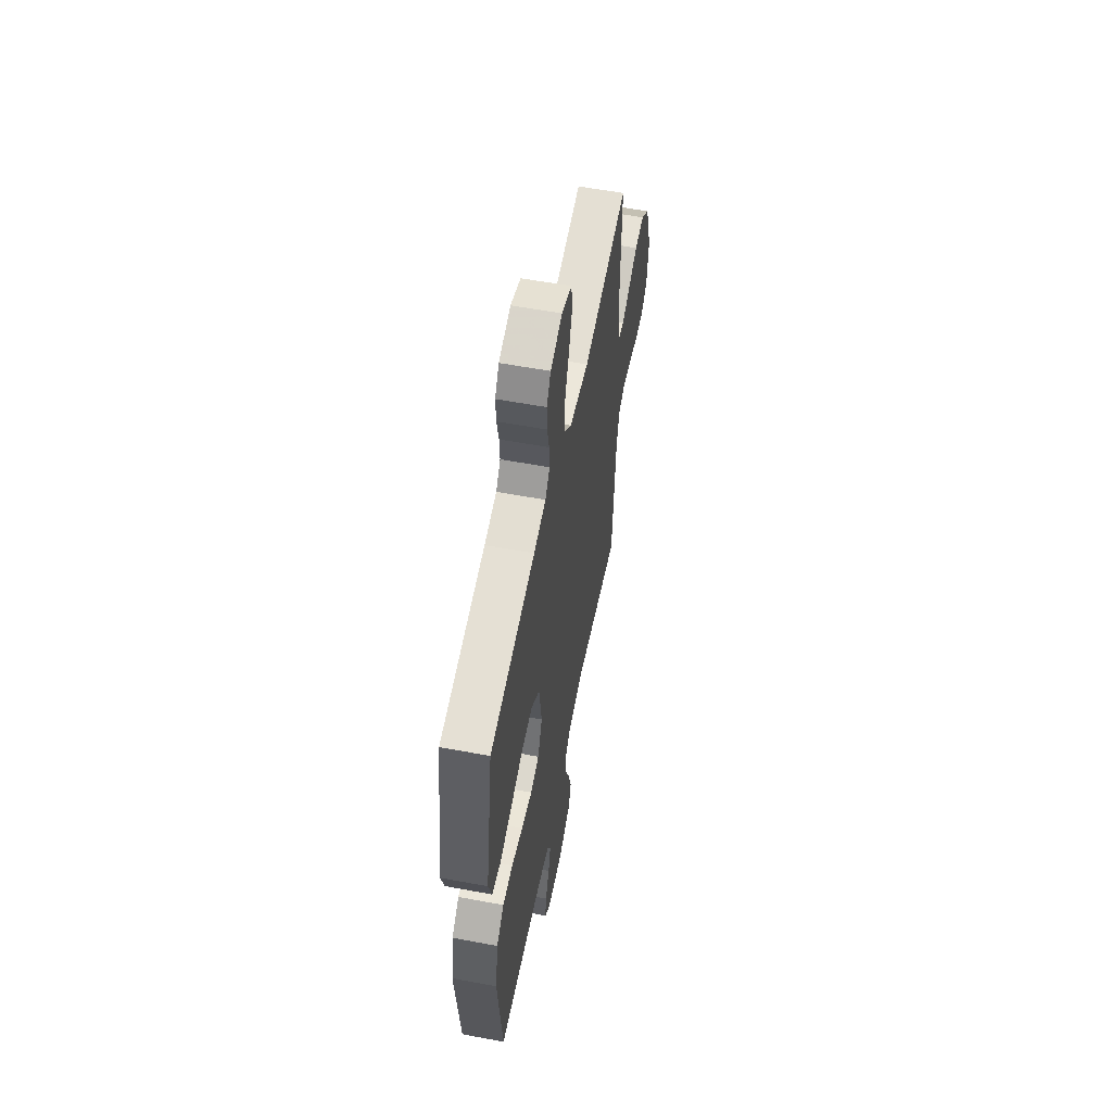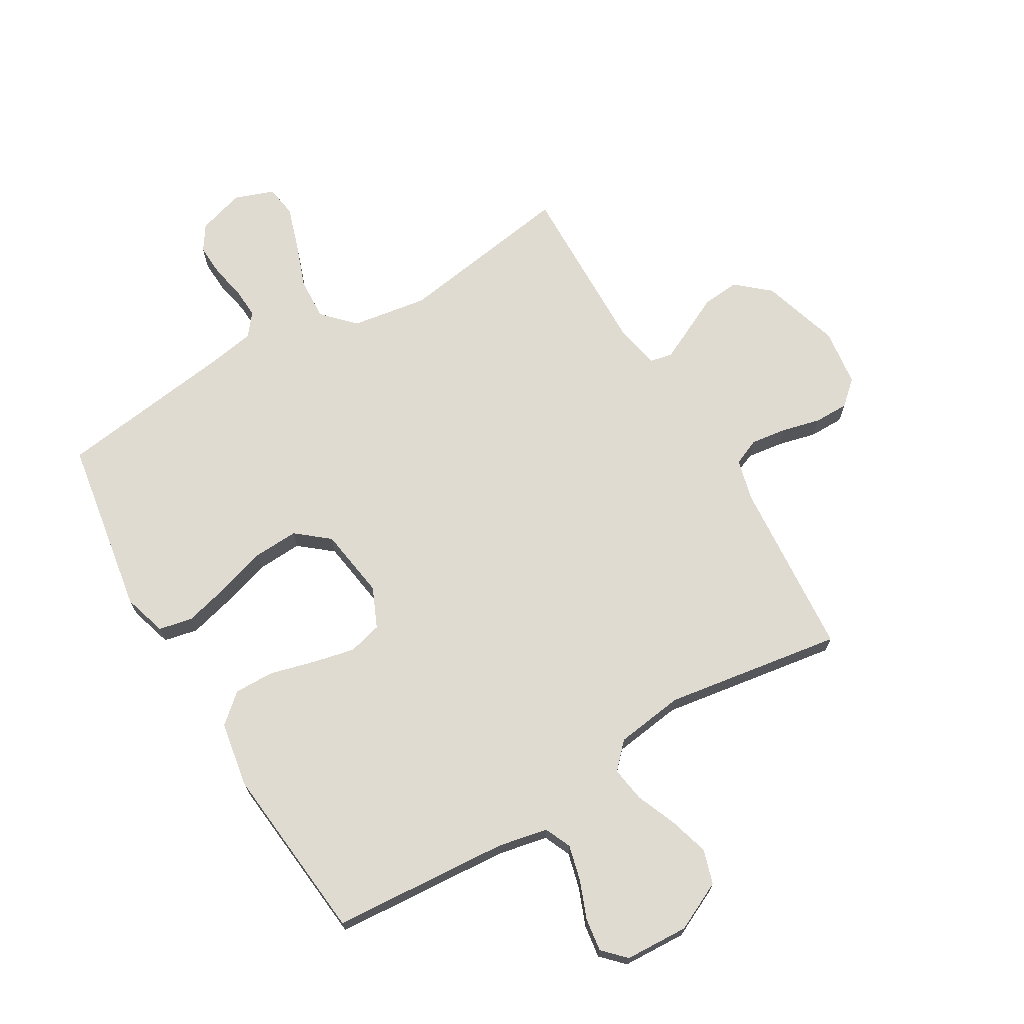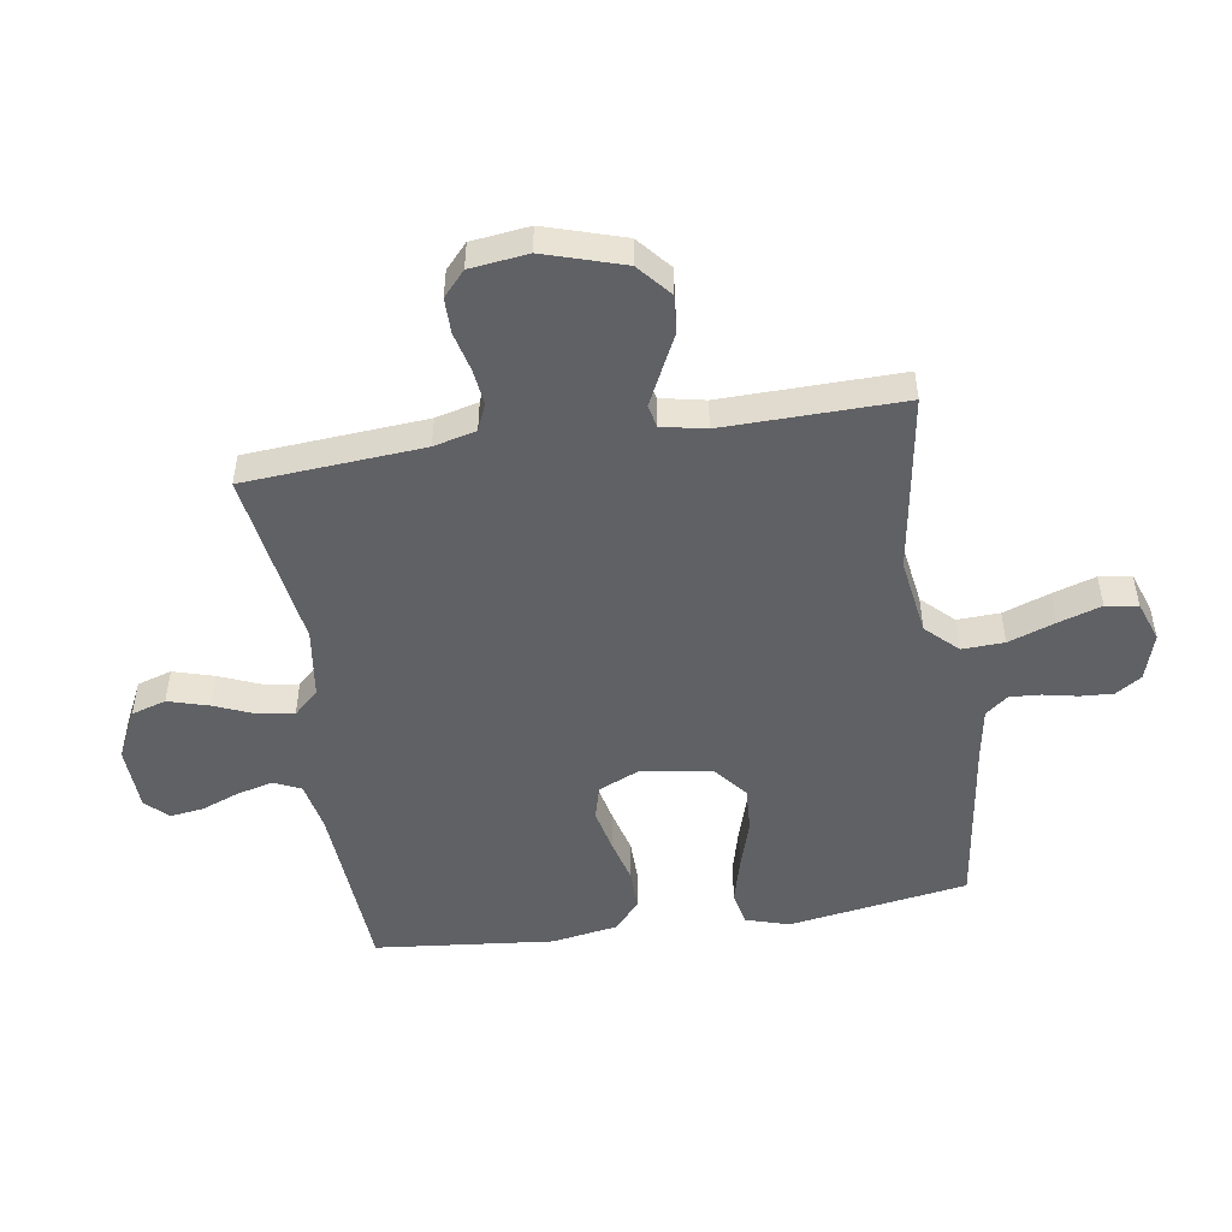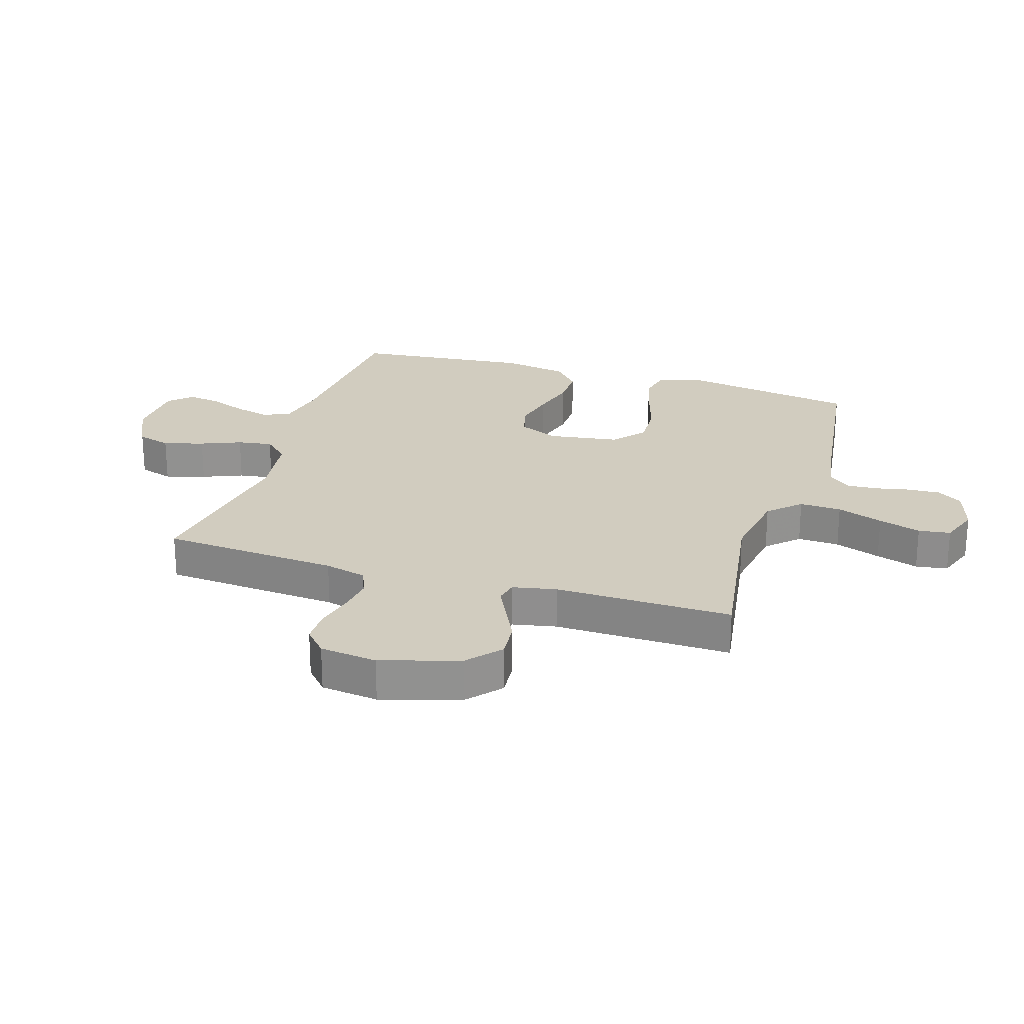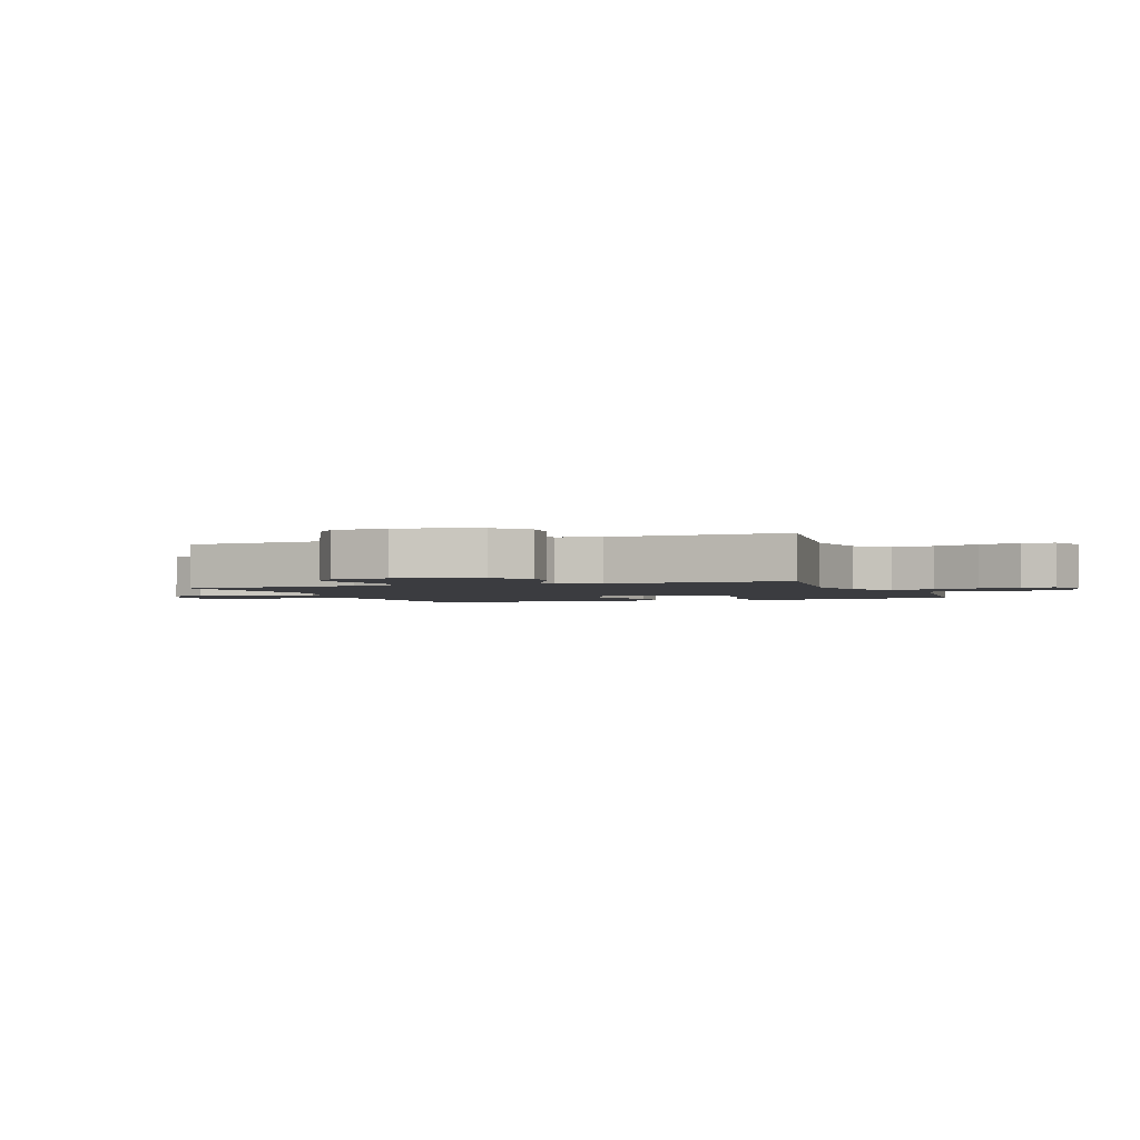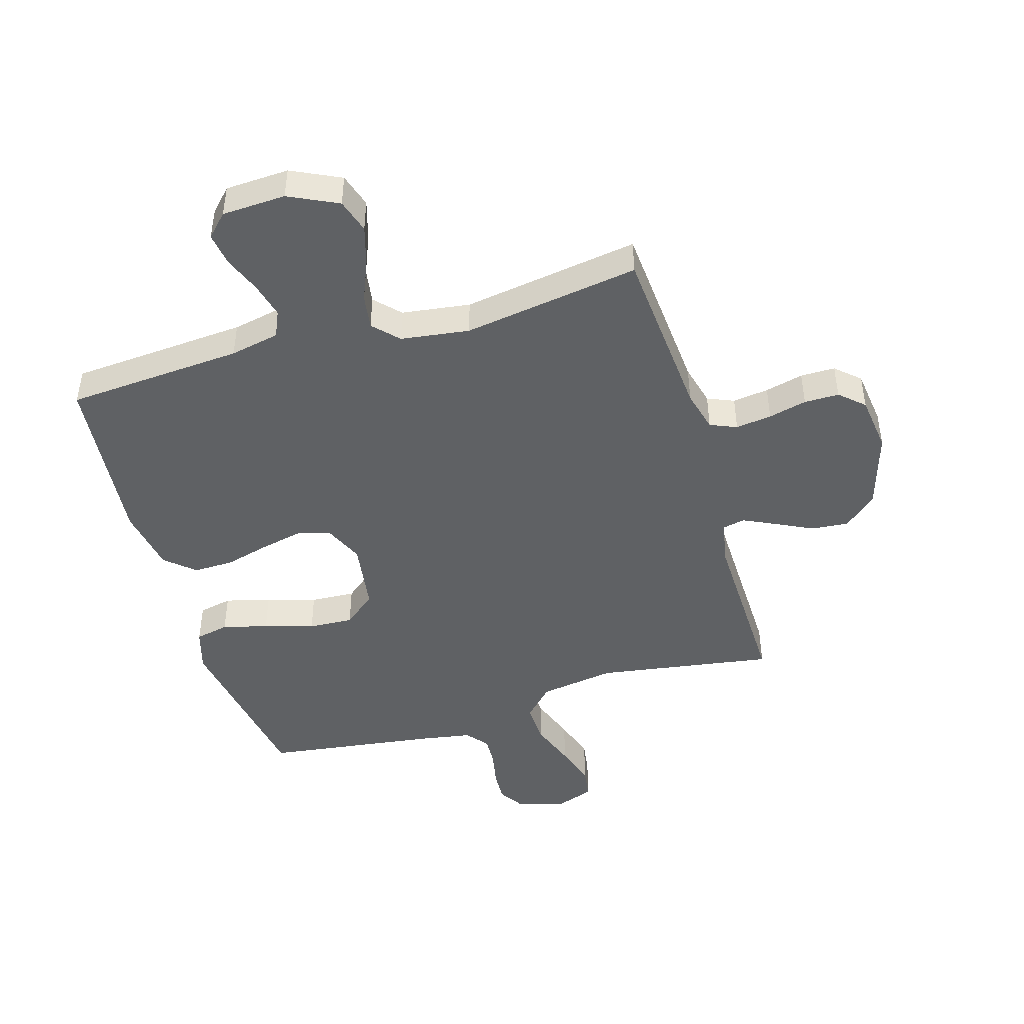
<metadata>
{"format":"obj","ext":"obj","renderer":"f3d","projection":"perspective","resolution":1024,"background":"white","views":[{"elev":57.2,"azim":101.0,"up":"+Z"},{"elev":70.0,"azim":149.5,"up":"+Y"},{"elev":-49.7,"azim":-81.3,"up":"+Y"},{"elev":24.0,"azim":-72.6,"up":"+Y"},{"elev":-2.1,"azim":-69.1,"up":"+Y"},{"elev":-45.7,"azim":-163.4,"up":"+Y"}]}
</metadata>
<code>
v 0.5 0.07 -0.5
v 0.2 0.07 -0.521
v 0.116 0.07 -0.538
v 0.096 0.07 -0.583
v 0.111 0.07 -0.643
v 0.136 0.07 -0.707
v 0.144 0.07 -0.763
v 0.108 0.07 -0.8
v 0 0.07 -0.805
v -0.083 0.07 -0.765
v -0.101 0.07 -0.707
v -0.081 0.07 -0.639
v -0.053 0.07 -0.571
v -0.044 0.07 -0.512
v -0.084 0.07 -0.47
v -0.2 0.07 -0.454
v -0.5 0.07 -0.5
v -0.523 0.07 -0.2
v -0.541 0.07 -0.129
v -0.586 0.07 -0.11
v -0.647 0.07 -0.118
v -0.712 0.07 -0.134
v -0.771 0.07 -0.134
v -0.812 0.07 -0.097
v -0.824 0.07 0
v -0.783 0.07 0.133
v -0.727 0.07 0.181
v -0.664 0.07 0.175
v -0.601 0.07 0.144
v -0.547 0.07 0.118
v -0.509 0.07 0.126
v -0.494 0.07 0.2
v -0.5 0.07 0.5
v -0.2 0.07 0.453
v -0.071 0.07 0.473
v -0.021 0.07 0.525
v -0.024 0.07 0.596
v -0.052 0.07 0.674
v -0.075 0.07 0.746
v -0.067 0.07 0.8
v 0 0.07 0.824
v 0.079 0.07 0.8
v 0.107 0.07 0.757
v 0.104 0.07 0.702
v 0.092 0.07 0.644
v 0.089 0.07 0.592
v 0.119 0.07 0.555
v 0.2 0.07 0.541
v 0.5 0.07 0.5
v 0.549 0.07 0.2
v 0.527 0.07 0.127
v 0.47 0.07 0.115
v 0.393 0.07 0.135
v 0.309 0.07 0.161
v 0.233 0.07 0.165
v 0.178 0.07 0.12
v 0.16 0.07 0
v 0.19 0.07 -0.068
v 0.247 0.07 -0.083
v 0.319 0.07 -0.067
v 0.394 0.07 -0.047
v 0.462 0.07 -0.046
v 0.511 0.07 -0.089
v 0.53 0.07 -0.2
v 0.5 0 -0.5
v 0.2 0 -0.521
v 0.116 0 -0.538
v 0.096 0 -0.583
v 0.111 0 -0.643
v 0.136 0 -0.707
v 0.144 0 -0.763
v 0.108 0 -0.8
v 0 0 -0.805
v -0.083 0 -0.765
v -0.101 0 -0.707
v -0.081 0 -0.639
v -0.053 0 -0.571
v -0.044 0 -0.512
v -0.084 0 -0.47
v -0.2 0 -0.454
v -0.5 0 -0.5
v -0.523 0 -0.2
v -0.541 0 -0.129
v -0.586 0 -0.11
v -0.647 0 -0.118
v -0.712 0 -0.134
v -0.771 0 -0.134
v -0.812 0 -0.097
v -0.824 0 0
v -0.783 0 0.133
v -0.727 0 0.181
v -0.664 0 0.175
v -0.601 0 0.144
v -0.547 0 0.118
v -0.509 0 0.126
v -0.494 0 0.2
v -0.5 0 0.5
v -0.2 0 0.453
v -0.071 0 0.473
v -0.021 0 0.525
v -0.024 0 0.596
v -0.052 0 0.674
v -0.075 0 0.746
v -0.067 0 0.8
v 0 0 0.824
v 0.079 0 0.8
v 0.107 0 0.757
v 0.104 0 0.702
v 0.092 0 0.644
v 0.089 0 0.592
v 0.119 0 0.555
v 0.2 0 0.541
v 0.5 0 0.5
v 0.549 0 0.2
v 0.527 0 0.127
v 0.47 0 0.115
v 0.393 0 0.135
v 0.309 0 0.161
v 0.233 0 0.165
v 0.178 0 0.12
v 0.16 0 0
v 0.19 0 -0.068
v 0.247 0 -0.083
v 0.319 0 -0.067
v 0.394 0 -0.047
v 0.462 0 -0.046
v 0.511 0 -0.089
v 0.53 0 -0.2
f 63 64 1 2
f 60 61 62 63
f 59 60 63 2
f 58 59 2 3
f 57 58 3 4
f 51 52 53 54
f 49 50 51 54
f 48 49 54 55
f 47 48 55 56
f 42 43 44 45
f 42 45 46
f 41 42 46
f 40 41 46
f 37 38 39 40
f 37 40 46
f 36 37 46 47
f 32 33 34
f 31 32 34 35
f 26 27 28 29
f 26 29 30
f 25 26 30
f 24 25 30 31
f 21 22 23 24
f 20 21 24 31
f 16 17 18
f 15 16 18 19
f 10 11 12 13
f 8 9 10 13
f 8 13 14
f 5 6 7 8
f 4 5 8 14
f 57 4 14 15
f 35 36 47 56
f 19 20 31 35
f 35 56 57
f 15 19 35 57
f 66 65 128 127
f 127 126 125 124
f 66 127 124 123
f 67 66 123 122
f 68 67 122 121
f 118 117 116 115
f 118 115 114 113
f 119 118 113 112
f 120 119 112 111
f 109 108 107 106
f 110 109 106
f 110 106 105
f 110 105 104
f 104 103 102 101
f 110 104 101
f 111 110 101 100
f 98 97 96
f 99 98 96 95
f 93 92 91 90
f 94 93 90
f 94 90 89
f 95 94 89 88
f 88 87 86 85
f 95 88 85 84
f 82 81 80
f 83 82 80 79
f 77 76 75 74
f 77 74 73 72
f 78 77 72
f 72 71 70 69
f 78 72 69 68
f 79 78 68 121
f 120 111 100 99
f 99 95 84 83
f 121 120 99
f 121 99 83 79
f 1 65 66 2
f 2 66 67 3
f 3 67 68 4
f 4 68 69 5
f 5 69 70 6
f 6 70 71 7
f 7 71 72 8
f 8 72 73 9
f 9 73 74 10
f 10 74 75 11
f 11 75 76 12
f 12 76 77 13
f 13 77 78 14
f 14 78 79 15
f 15 79 80 16
f 16 80 81 17
f 17 81 82 18
f 18 82 83 19
f 19 83 84 20
f 20 84 85 21
f 21 85 86 22
f 22 86 87 23
f 23 87 88 24
f 24 88 89 25
f 25 89 90 26
f 26 90 91 27
f 27 91 92 28
f 28 92 93 29
f 29 93 94 30
f 30 94 95 31
f 31 95 96 32
f 32 96 97 33
f 33 97 98 34
f 34 98 99 35
f 35 99 100 36
f 36 100 101 37
f 37 101 102 38
f 38 102 103 39
f 39 103 104 40
f 40 104 105 41
f 41 105 106 42
f 42 106 107 43
f 43 107 108 44
f 44 108 109 45
f 45 109 110 46
f 46 110 111 47
f 47 111 112 48
f 48 112 113 49
f 49 113 114 50
f 50 114 115 51
f 51 115 116 52
f 52 116 117 53
f 53 117 118 54
f 54 118 119 55
f 55 119 120 56
f 56 120 121 57
f 57 121 122 58
f 58 122 123 59
f 59 123 124 60
f 60 124 125 61
f 61 125 126 62
f 62 126 127 63
f 63 127 128 64
f 64 128 65 1

</code>
